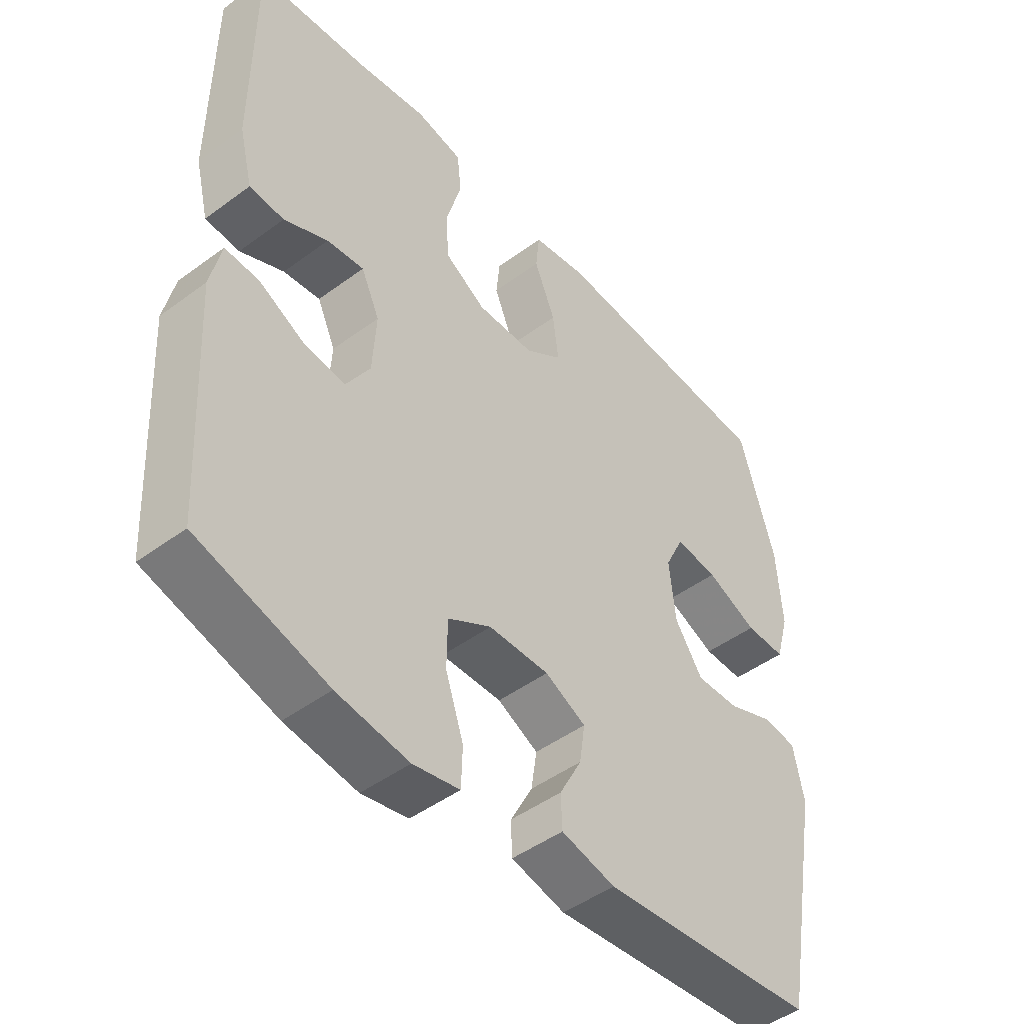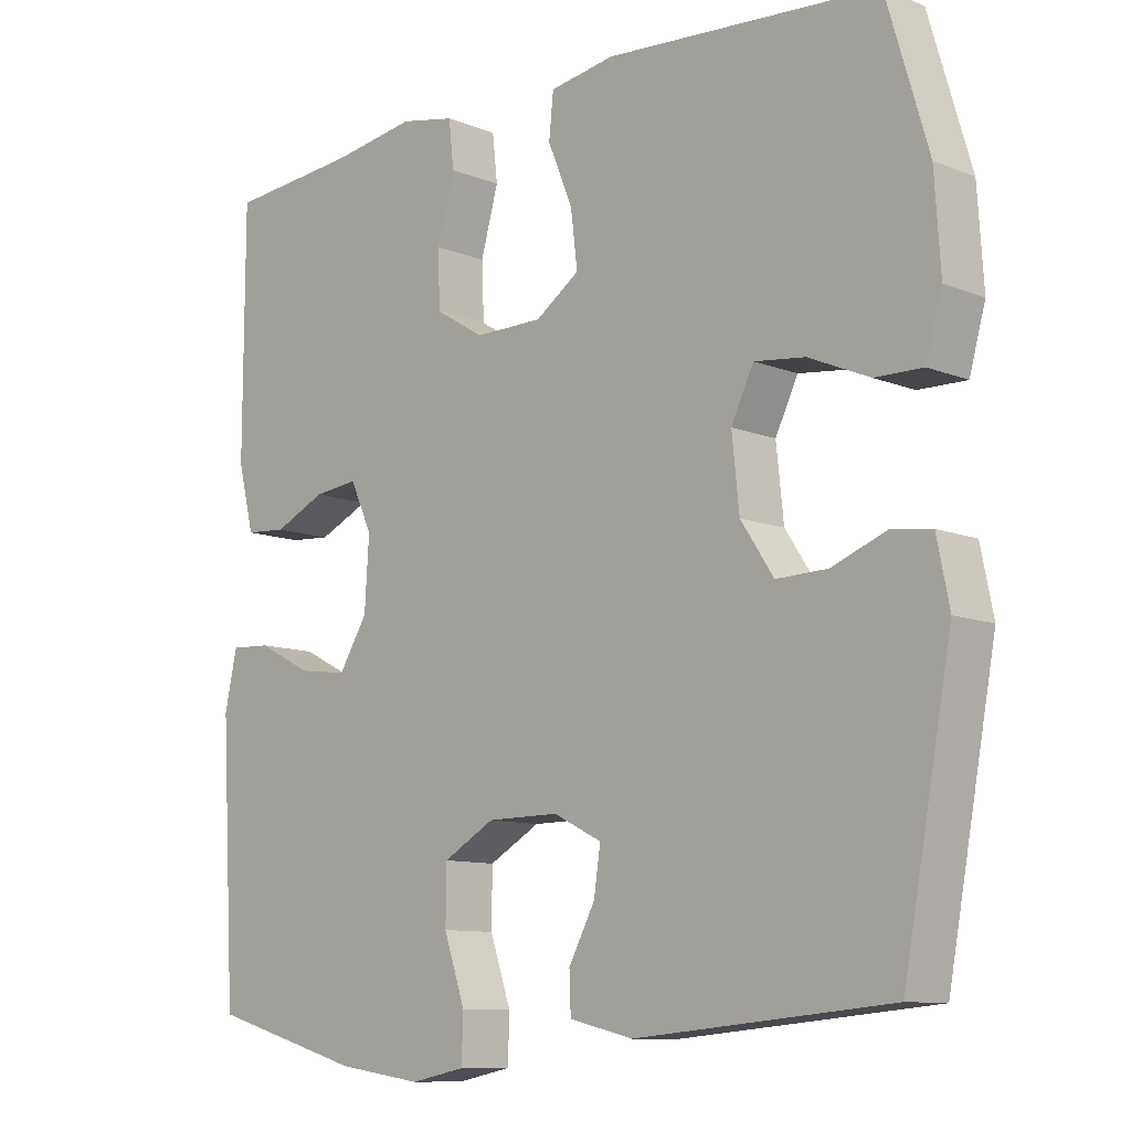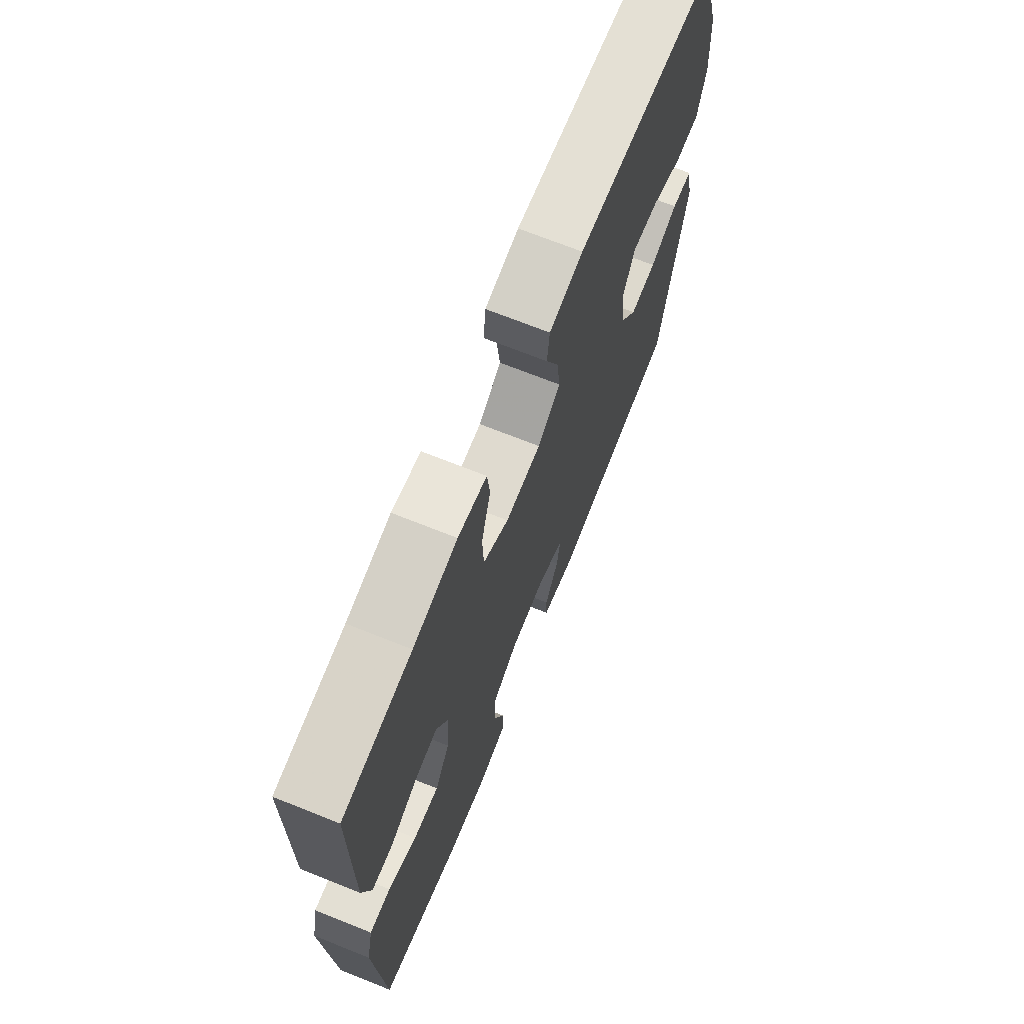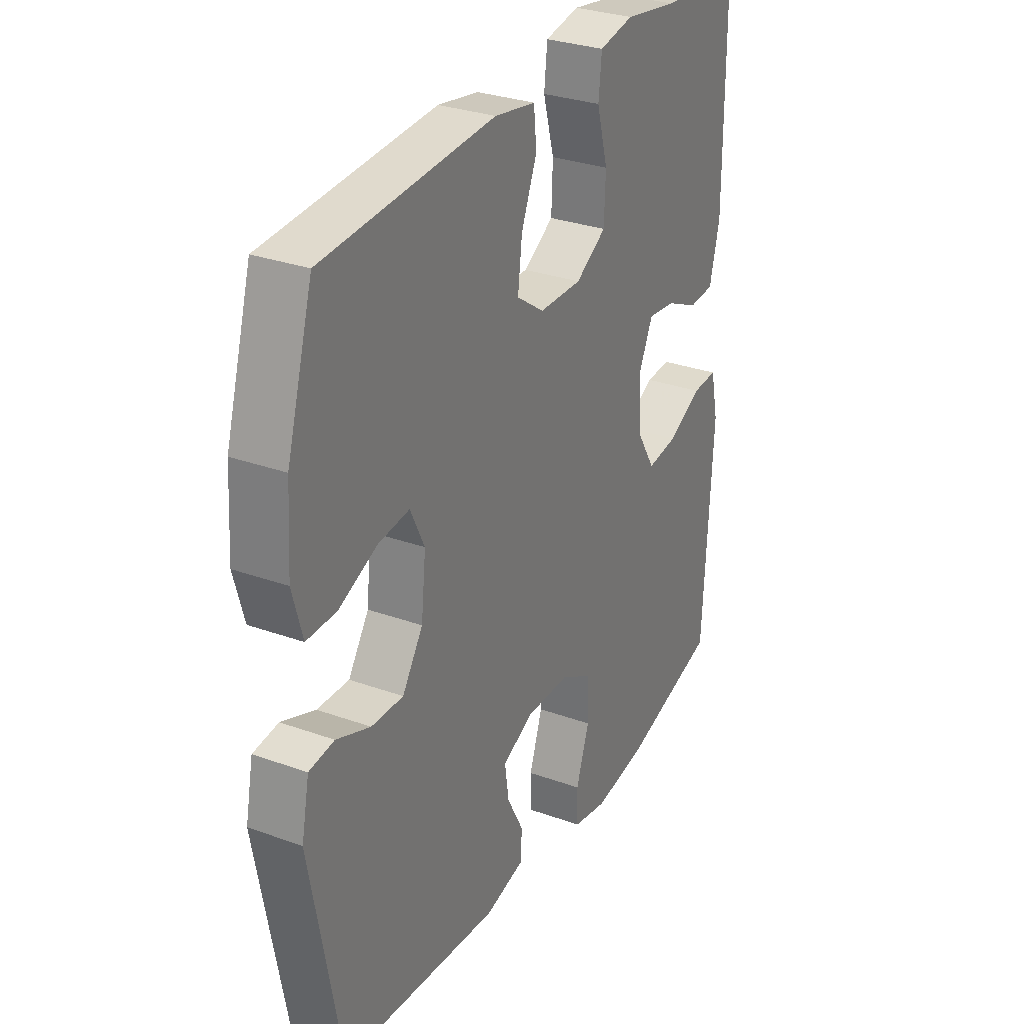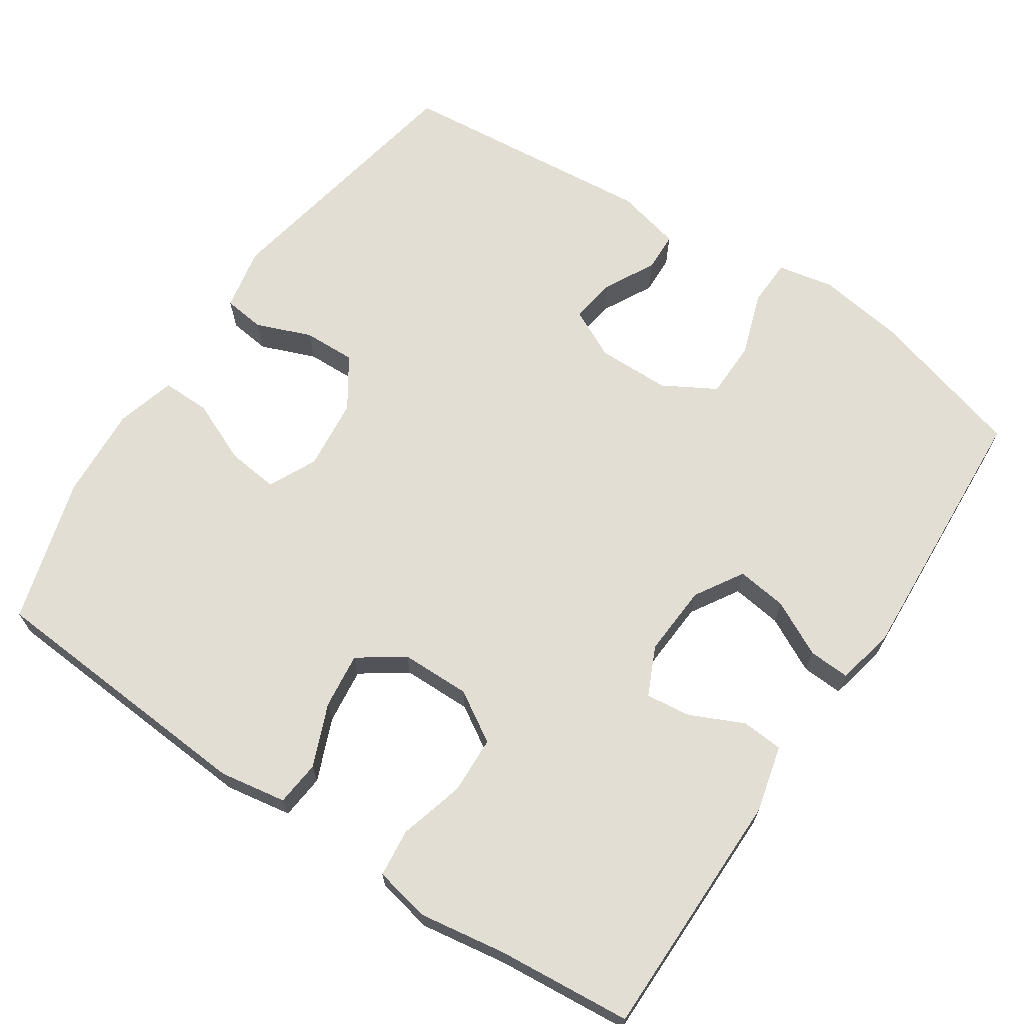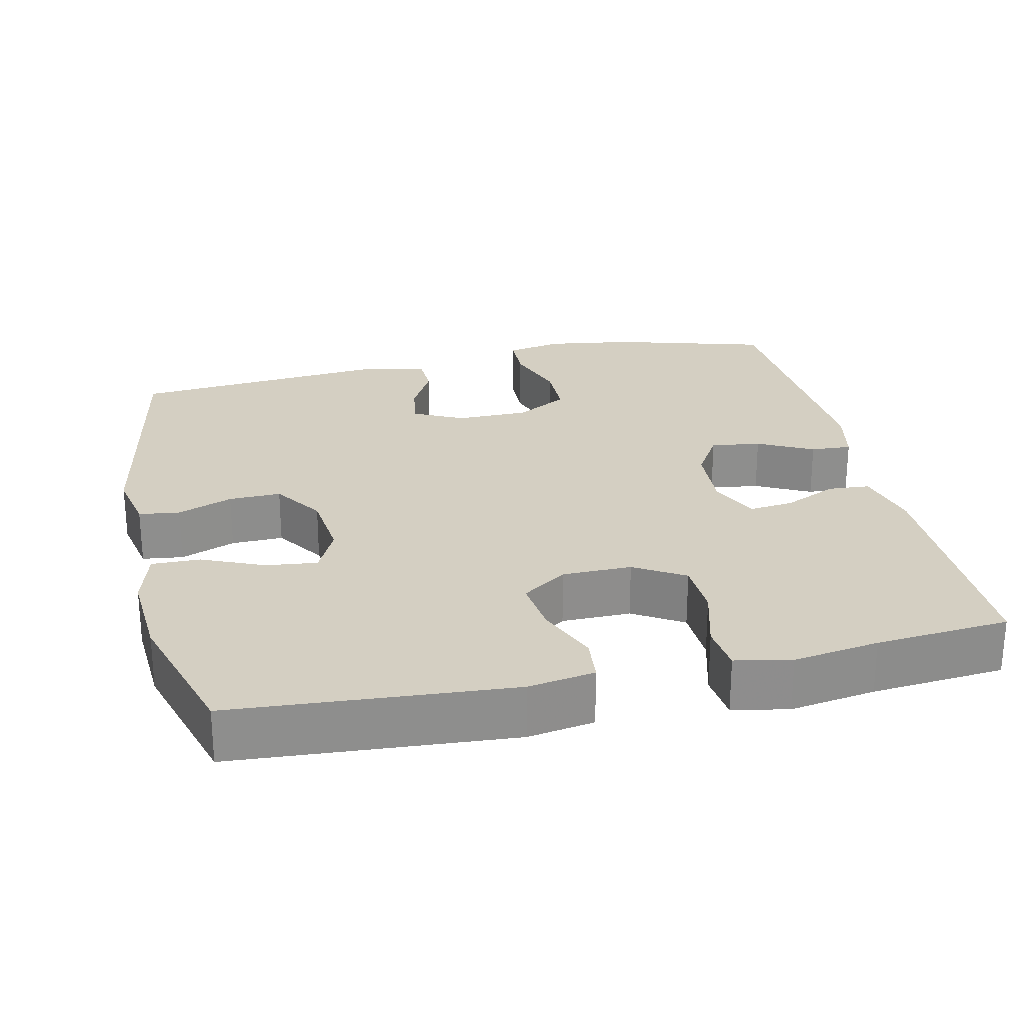
<metadata>
{"format":"obj","ext":"obj","renderer":"f3d","projection":"perspective","resolution":1024,"background":"white","views":[{"elev":-47.1,"azim":129.9,"up":"+Z"},{"elev":-10.2,"azim":-135.5,"up":"+Z"},{"elev":70.3,"azim":111.8,"up":"+Z"},{"elev":30.1,"azim":-62.3,"up":"+Z"},{"elev":67.3,"azim":33.7,"up":"+Y"},{"elev":25.5,"azim":-12.6,"up":"+Y"}]}
</metadata>
<code>
v 0.5 0.07 0.5
v 0.501 0.07 0.167
v 0.479 0.07 0.078
v 0.423 0.07 0.074
v 0.352 0.07 0.107
v 0.292 0.07 0.114
v 0.262 0.07 0.049
v 0.268 0.07 -0.047
v 0.307 0.07 -0.111
v 0.374 0.07 -0.102
v 0.448 0.07 -0.064
v 0.503 0.07 -0.061
v 0.52 0.07 -0.139
v 0.5 0.07 -0.5
v 0.291 0.07 -0.56
v 0.175 0.07 -0.577
v 0.1 0.07 -0.562
v 0.098 0.07 -0.499
v 0.127 0.07 -0.413
v 0.126 0.07 -0.337
v 0.056 0.07 -0.297
v -0.042 0.07 -0.296
v -0.108 0.07 -0.329
v -0.099 0.07 -0.39
v -0.063 0.07 -0.458
v -0.065 0.07 -0.511
v -0.152 0.07 -0.532
v -0.5 0.07 -0.5
v -0.566 0.07 -0.142
v -0.549 0.07 -0.057
v -0.494 0.07 -0.05
v -0.42 0.07 -0.079
v -0.35 0.07 -0.081
v -0.305 0.07 -0.013
v -0.295 0.07 0.083
v -0.326 0.07 0.147
v -0.395 0.07 0.139
v -0.478 0.07 0.103
v -0.543 0.07 0.102
v -0.565 0.07 0.181
v -0.557 0.07 0.306
v -0.5 0.07 0.5
v -0.127 0.07 0.526
v -0.038 0.07 0.511
v -0.032 0.07 0.451
v -0.066 0.07 0.368
v -0.075 0.07 0.293
v -0.015 0.07 0.251
v 0.078 0.07 0.25
v 0.145 0.07 0.291
v 0.148 0.07 0.368
v 0.124 0.07 0.455
v 0.131 0.07 0.519
v 0.206 0.07 0.534
v 0.321 0.07 0.516
v 0.5 0 0.5
v 0.501 0 0.167
v 0.479 0 0.078
v 0.423 0 0.074
v 0.352 0 0.107
v 0.292 0 0.114
v 0.262 0 0.049
v 0.268 0 -0.047
v 0.307 0 -0.111
v 0.374 0 -0.102
v 0.448 0 -0.064
v 0.503 0 -0.061
v 0.52 0 -0.139
v 0.5 0 -0.5
v 0.291 0 -0.56
v 0.175 0 -0.577
v 0.1 0 -0.562
v 0.098 0 -0.499
v 0.127 0 -0.413
v 0.126 0 -0.337
v 0.056 0 -0.297
v -0.042 0 -0.296
v -0.108 0 -0.329
v -0.099 0 -0.39
v -0.063 0 -0.458
v -0.065 0 -0.511
v -0.152 0 -0.532
v -0.5 0 -0.5
v -0.566 0 -0.142
v -0.549 0 -0.057
v -0.494 0 -0.05
v -0.42 0 -0.079
v -0.35 0 -0.081
v -0.305 0 -0.013
v -0.295 0 0.083
v -0.326 0 0.147
v -0.395 0 0.139
v -0.478 0 0.103
v -0.543 0 0.102
v -0.565 0 0.181
v -0.557 0 0.306
v -0.5 0 0.5
v -0.127 0 0.526
v -0.038 0 0.511
v -0.032 0 0.451
v -0.066 0 0.368
v -0.075 0 0.293
v -0.015 0 0.251
v 0.078 0 0.25
v 0.145 0 0.291
v 0.148 0 0.368
v 0.124 0 0.455
v 0.131 0 0.519
v 0.206 0 0.534
v 0.321 0 0.516
f 52 53 54 55
f 51 52 55 1
f 50 51 1 2
f 49 50 2 3
f 48 49 3
f 43 44 45 46
f 43 46 47
f 42 43 47
f 41 42 47 48
f 37 38 39 40
f 36 37 40 41
f 29 30 31 32
f 29 32 33
f 28 29 33
f 27 28 33 34
f 24 25 26 27
f 23 24 27 34
f 16 17 18 19
f 16 19 20
f 15 16 20
f 14 15 20
f 13 14 20 21
f 10 11 12 13
f 9 10 13 21
f 3 4 5
f 48 3 5
f 48 5 6
f 36 41 48 6
f 35 36 6 7
f 22 23 34 35
f 22 35 7 8
f 8 9 21 22
f 110 109 108 107
f 56 110 107 106
f 57 56 106 105
f 58 57 105 104
f 58 104 103
f 101 100 99 98
f 102 101 98
f 102 98 97
f 103 102 97 96
f 95 94 93 92
f 96 95 92 91
f 87 86 85 84
f 88 87 84
f 88 84 83
f 89 88 83 82
f 82 81 80 79
f 89 82 79 78
f 74 73 72 71
f 75 74 71
f 75 71 70
f 75 70 69
f 76 75 69 68
f 68 67 66 65
f 76 68 65 64
f 60 59 58
f 60 58 103
f 61 60 103
f 61 103 96 91
f 62 61 91 90
f 90 89 78 77
f 63 62 90 77
f 77 76 64 63
f 1 56 57 2
f 2 57 58 3
f 3 58 59 4
f 4 59 60 5
f 5 60 61 6
f 6 61 62 7
f 7 62 63 8
f 8 63 64 9
f 9 64 65 10
f 10 65 66 11
f 11 66 67 12
f 12 67 68 13
f 13 68 69 14
f 14 69 70 15
f 15 70 71 16
f 16 71 72 17
f 17 72 73 18
f 18 73 74 19
f 19 74 75 20
f 20 75 76 21
f 21 76 77 22
f 22 77 78 23
f 23 78 79 24
f 24 79 80 25
f 25 80 81 26
f 26 81 82 27
f 27 82 83 28
f 28 83 84 29
f 29 84 85 30
f 30 85 86 31
f 31 86 87 32
f 32 87 88 33
f 33 88 89 34
f 34 89 90 35
f 35 90 91 36
f 36 91 92 37
f 37 92 93 38
f 38 93 94 39
f 39 94 95 40
f 40 95 96 41
f 41 96 97 42
f 42 97 98 43
f 43 98 99 44
f 44 99 100 45
f 45 100 101 46
f 46 101 102 47
f 47 102 103 48
f 48 103 104 49
f 49 104 105 50
f 50 105 106 51
f 51 106 107 52
f 52 107 108 53
f 53 108 109 54
f 54 109 110 55
f 55 110 56 1

</code>
